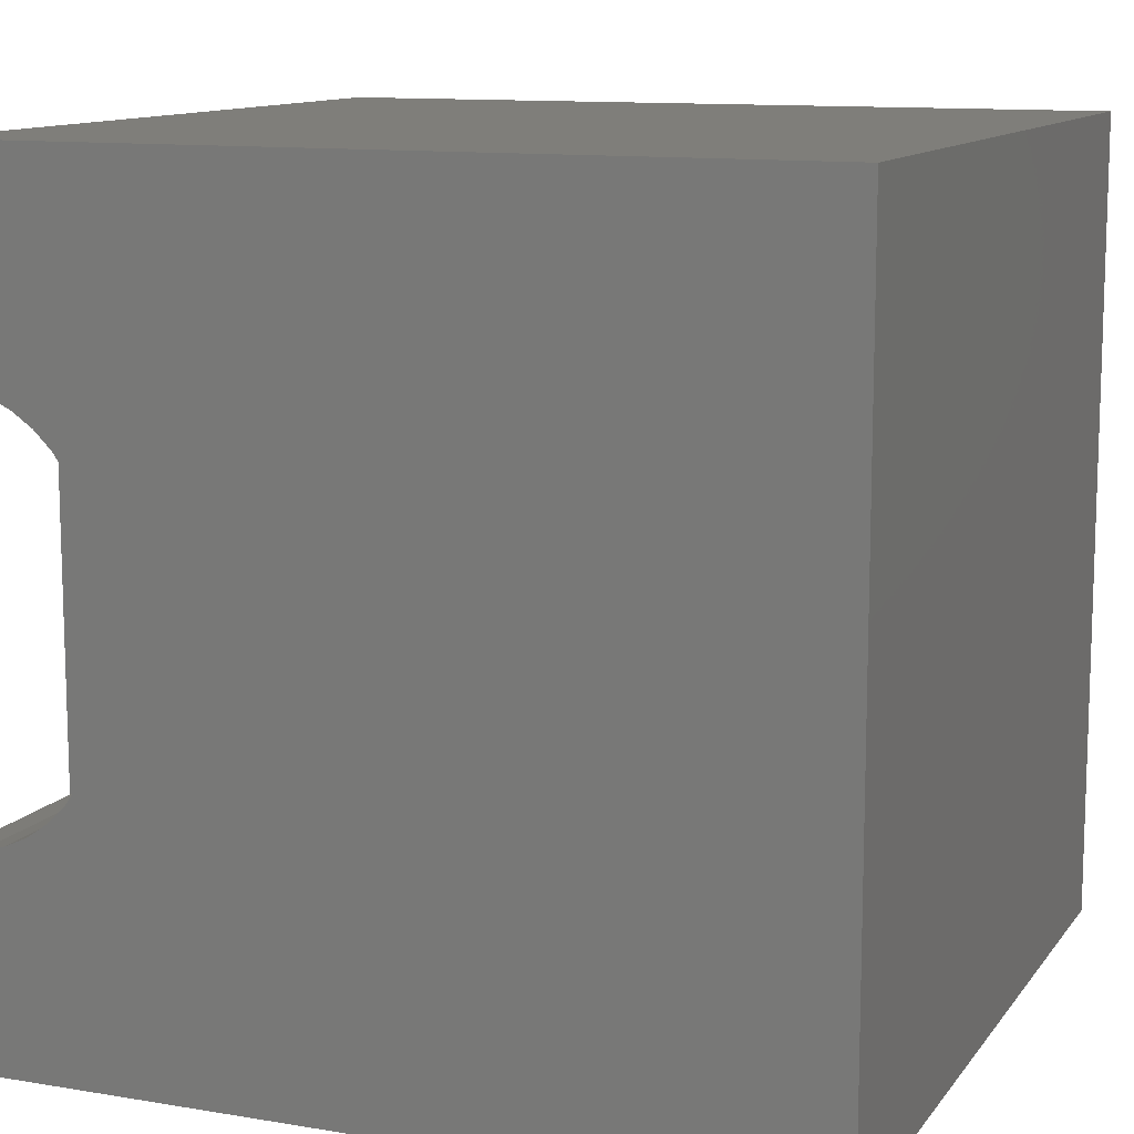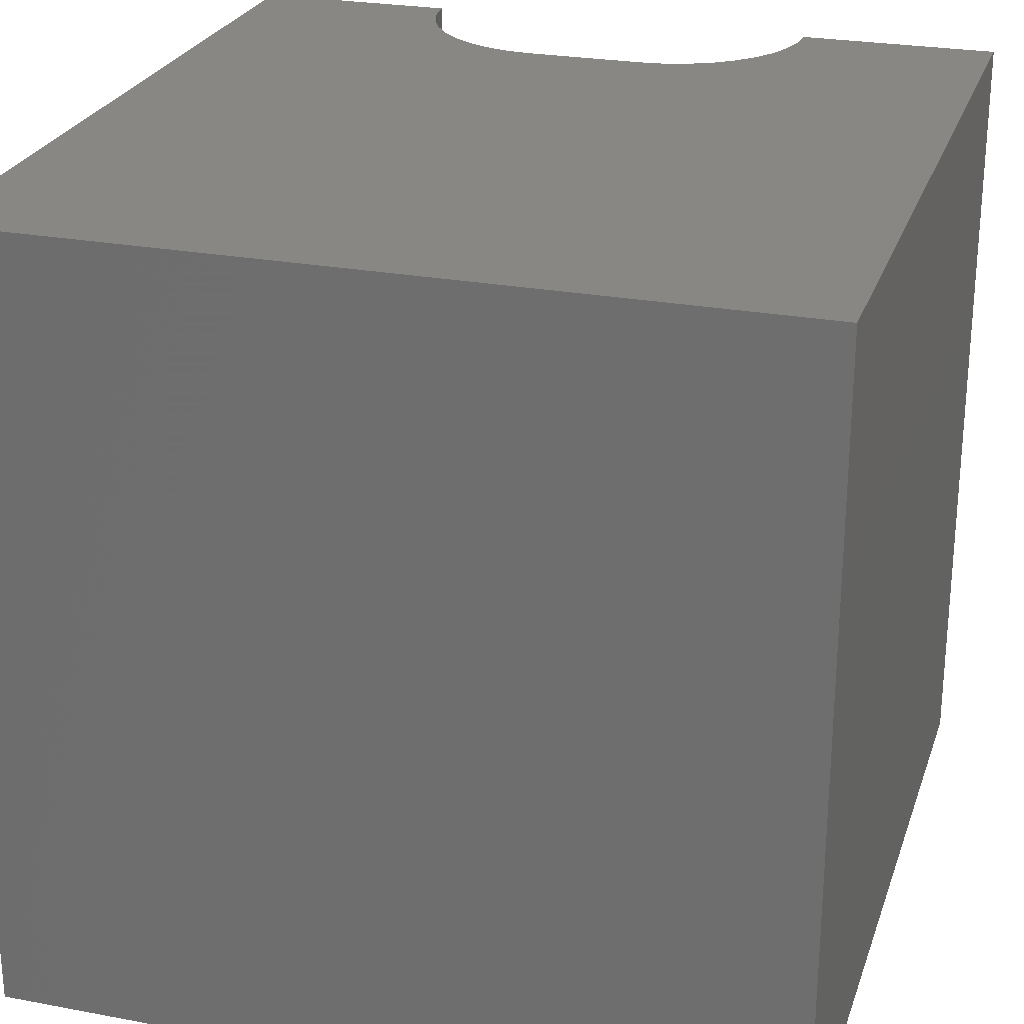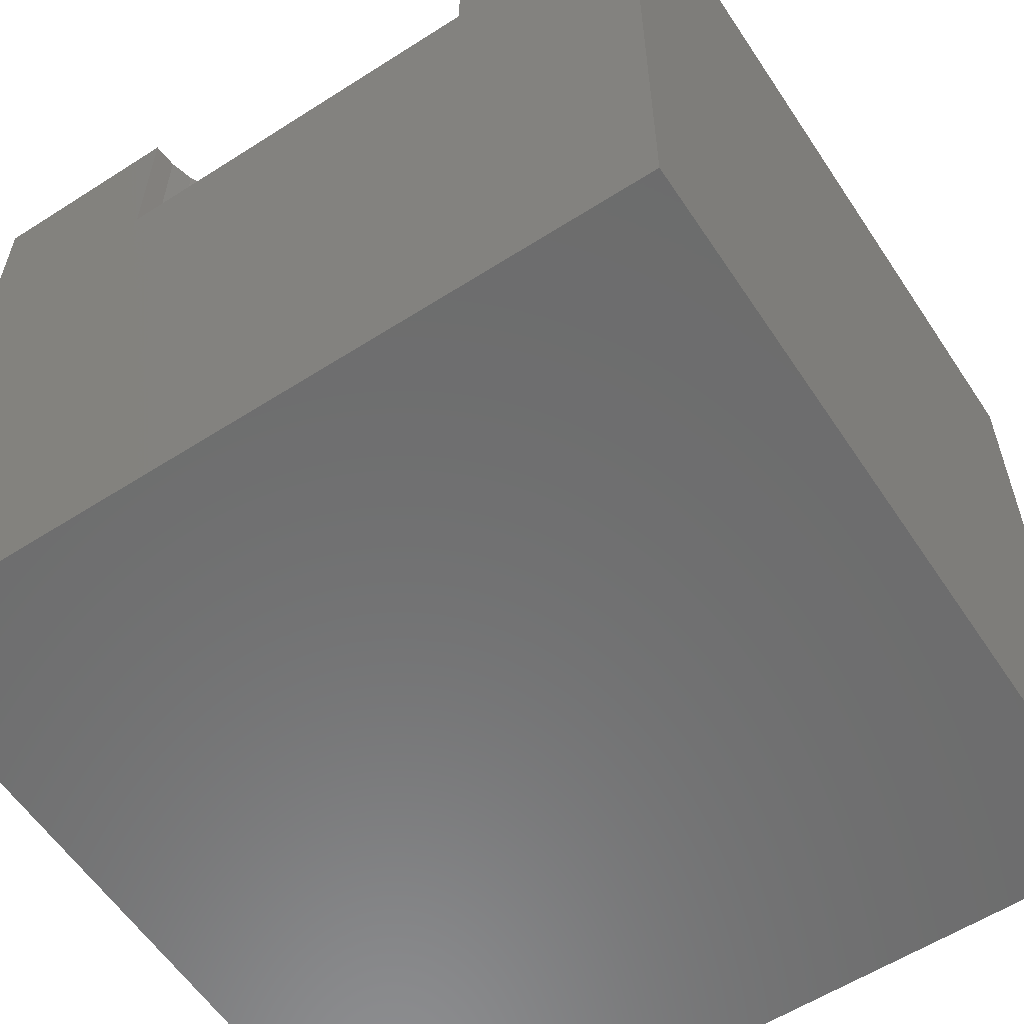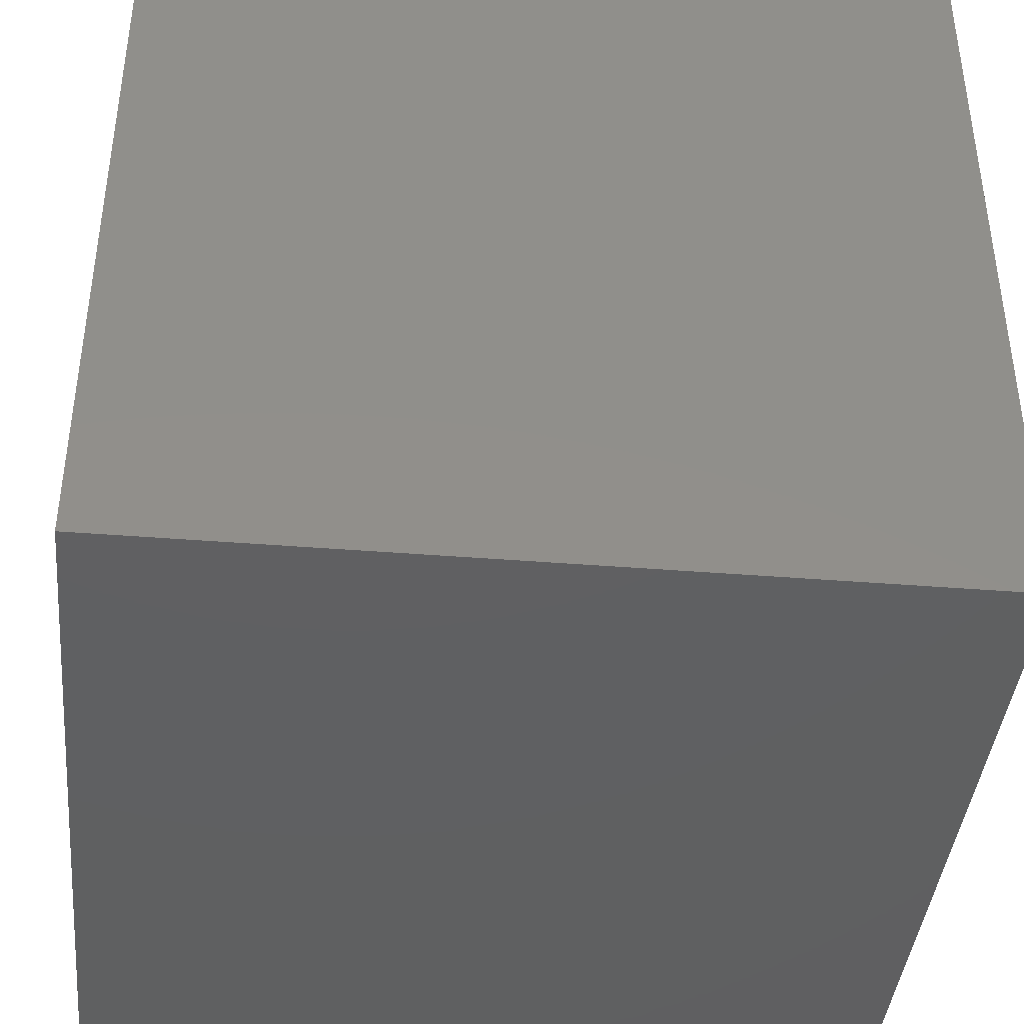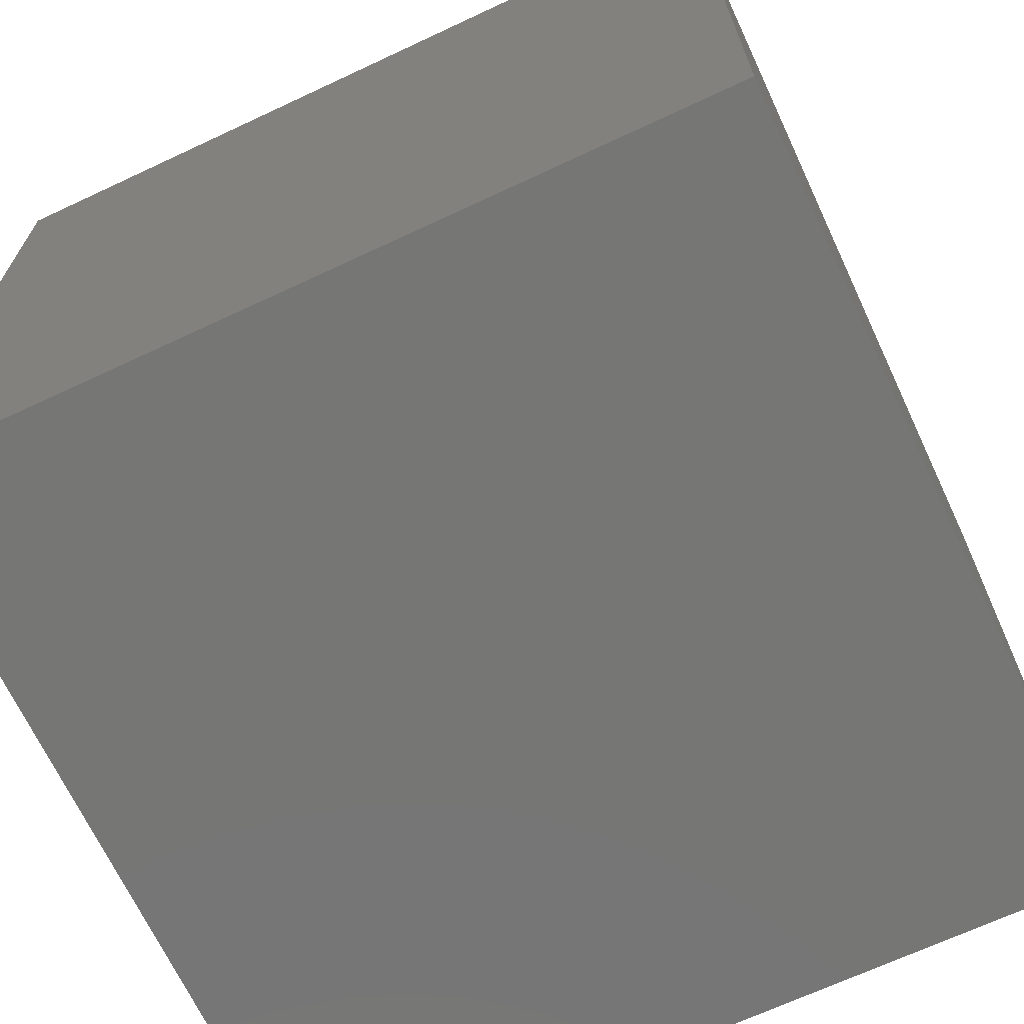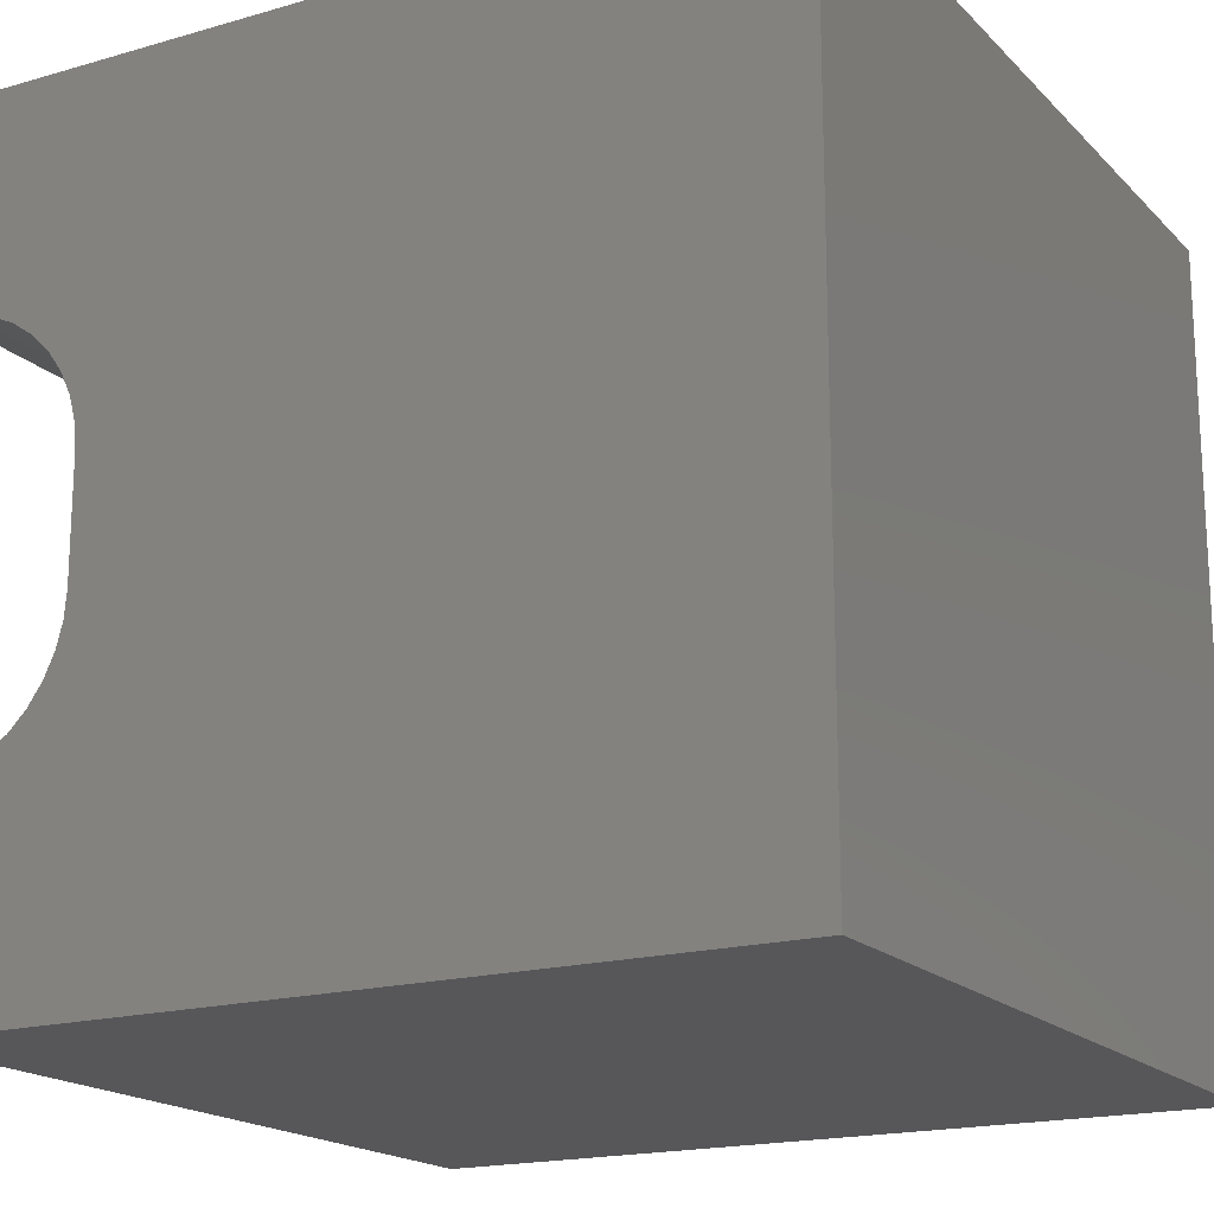
<metadata>
{"format":"stl","ext":"stl","renderer":"f3d","projection":"perspective","resolution":1024,"background":"white","views":[{"elev":11.6,"azim":22.0,"up":"+Y"},{"elev":25.5,"azim":106.8,"up":"+Z"},{"elev":-58.7,"azim":-56.6,"up":"+Z"},{"elev":-41.0,"azim":84.4,"up":"+Z"},{"elev":-68.3,"azim":115.1,"up":"+Z"},{"elev":-18.0,"azim":29.4,"up":"+Y"}]}
</metadata>
<code>
# stl→obj: 52 verts, 92 faces
v 0 0 10
v 0 2.491 10
v 0 2.491 7.687
v 0 7.509 10
v 0 10 10
v 0 7.509 7.687
v 0 10 0
v 0 0 0
v 0.3116 2.518 10
v 1.099e-16 7.509 10
v 0.3116 7.482 10
v 0.6138 7.401 10
v 10 10 10
v 0.8973 7.269 10
v 1.154 7.089 10
v 10 0 10
v 0.8973 2.731 10
v 0.6138 2.599 10
v 1.554 3.388 10
v 1.686 3.672 10
v 1.767 3.974 10
v 1.375 3.132 10
v 1.154 2.911 10
v 1.375 6.868 10
v 1.554 6.612 10
v 1.686 6.328 10
v 1.767 6.026 10
v 1.795 5.715 10
v 1.795 4.285 10
v 10 10 0
v 10 0 0
v 0.8973 7.269 7.687
v 0.6138 7.401 7.687
v 1.795 5.715 7.687
v -3.297e-16 2.491 7.687
v 1.795 4.285 7.687
v 1.099e-16 7.509 7.687
v 0.3116 7.482 7.687
v 0.3116 2.518 7.687
v 0.6138 2.599 7.687
v 0.8973 2.731 7.687
v 1.767 3.974 7.687
v 1.686 3.672 7.687
v 1.554 3.388 7.687
v 1.686 6.328 7.687
v 1.554 6.612 7.687
v 1.767 6.026 7.687
v 1.375 6.868 7.687
v 1.154 7.089 7.687
v 1.154 2.911 7.687
v 1.375 3.132 7.687
v -3.297e-16 2.491 10
f 1 2 3
f 4 5 6
f 6 5 7
f 6 7 3
f 3 7 8
f 3 8 1
f 9 2 1
f 10 11 5
f 5 11 12
f 5 12 13
f 13 12 14
f 13 14 15
f 16 17 1
f 1 17 18
f 1 18 9
f 19 16 20
f 20 16 21
f 19 22 16
f 16 22 23
f 16 23 17
f 15 24 13
f 13 24 25
f 13 25 26
f 26 27 13
f 13 27 28
f 13 28 16
f 16 28 29
f 16 29 21
f 30 13 31
f 31 13 16
f 7 30 8
f 8 30 31
f 13 30 5
f 5 30 7
f 31 16 8
f 8 16 1
f 32 33 34
f 35 36 37
f 37 36 34
f 37 34 38
f 38 34 33
f 35 39 36
f 36 39 40
f 36 40 41
f 42 36 43
f 43 36 44
f 45 46 47
f 47 46 48
f 47 48 34
f 34 48 49
f 34 49 32
f 41 50 36
f 36 50 51
f 36 51 44
f 35 52 9
f 35 9 39
f 39 9 18
f 39 18 40
f 40 18 17
f 40 17 41
f 41 17 23
f 41 23 50
f 50 23 22
f 50 22 51
f 51 22 19
f 51 19 44
f 44 19 20
f 44 20 43
f 43 20 21
f 43 21 42
f 42 21 29
f 42 29 36
f 34 28 27
f 34 27 47
f 47 27 26
f 47 26 45
f 45 26 25
f 45 25 46
f 46 25 24
f 46 24 48
f 48 24 15
f 48 15 49
f 49 15 14
f 49 14 32
f 32 14 12
f 32 12 33
f 33 12 11
f 33 11 38
f 38 11 10
f 38 10 37
f 34 36 28
f 28 36 29

</code>
